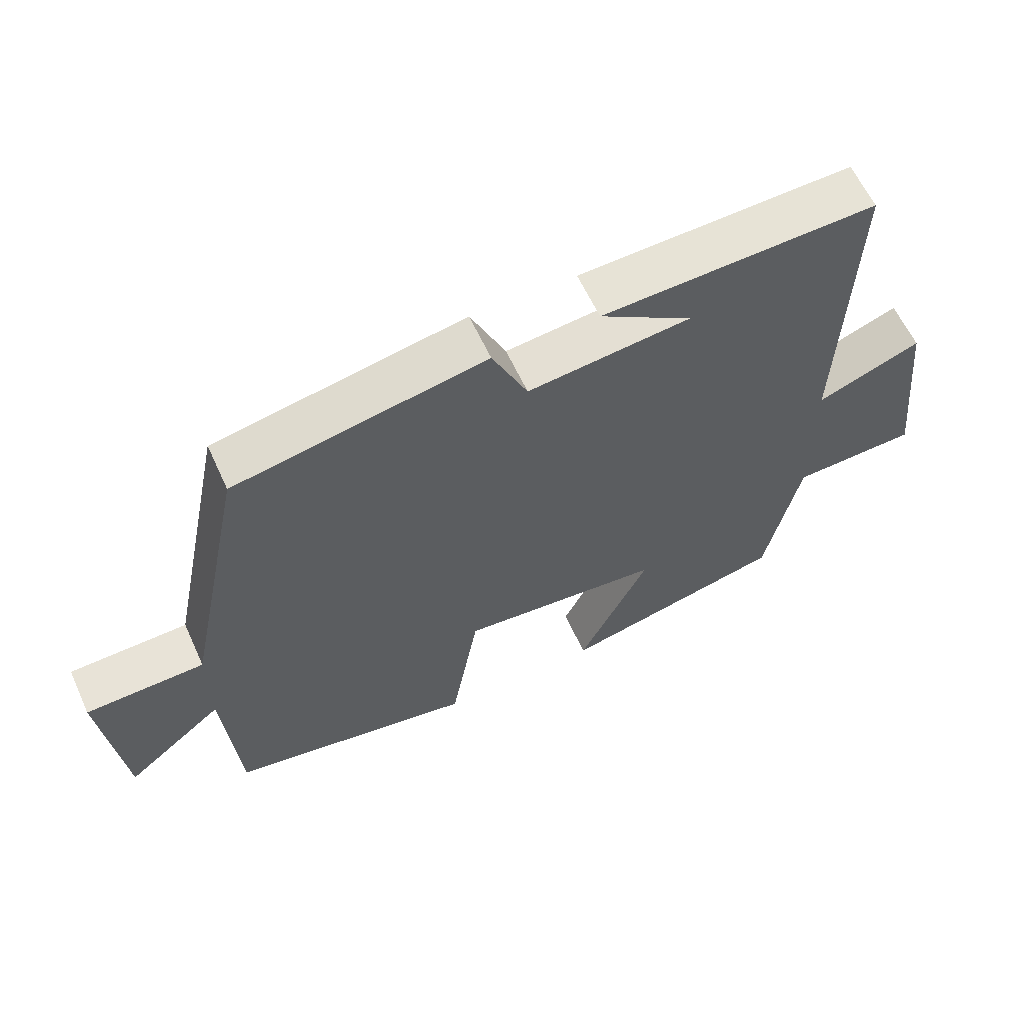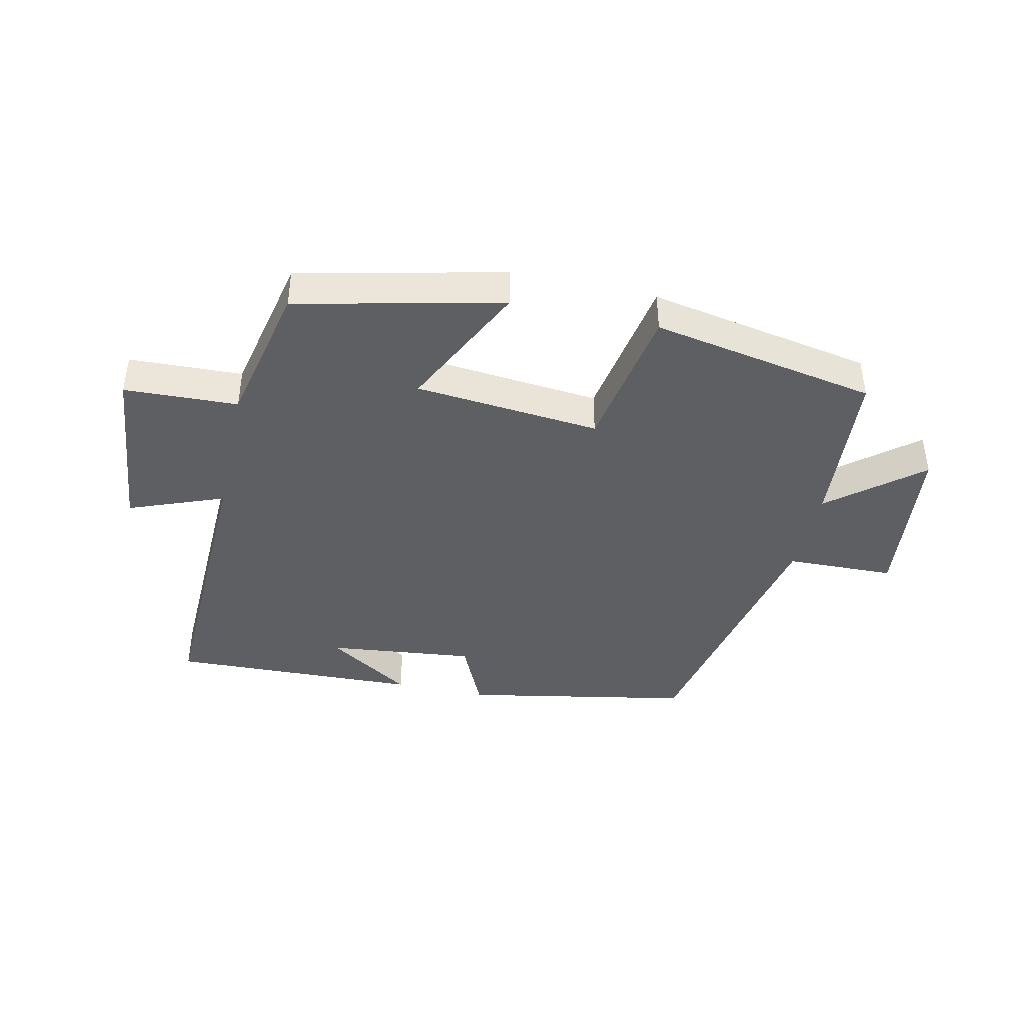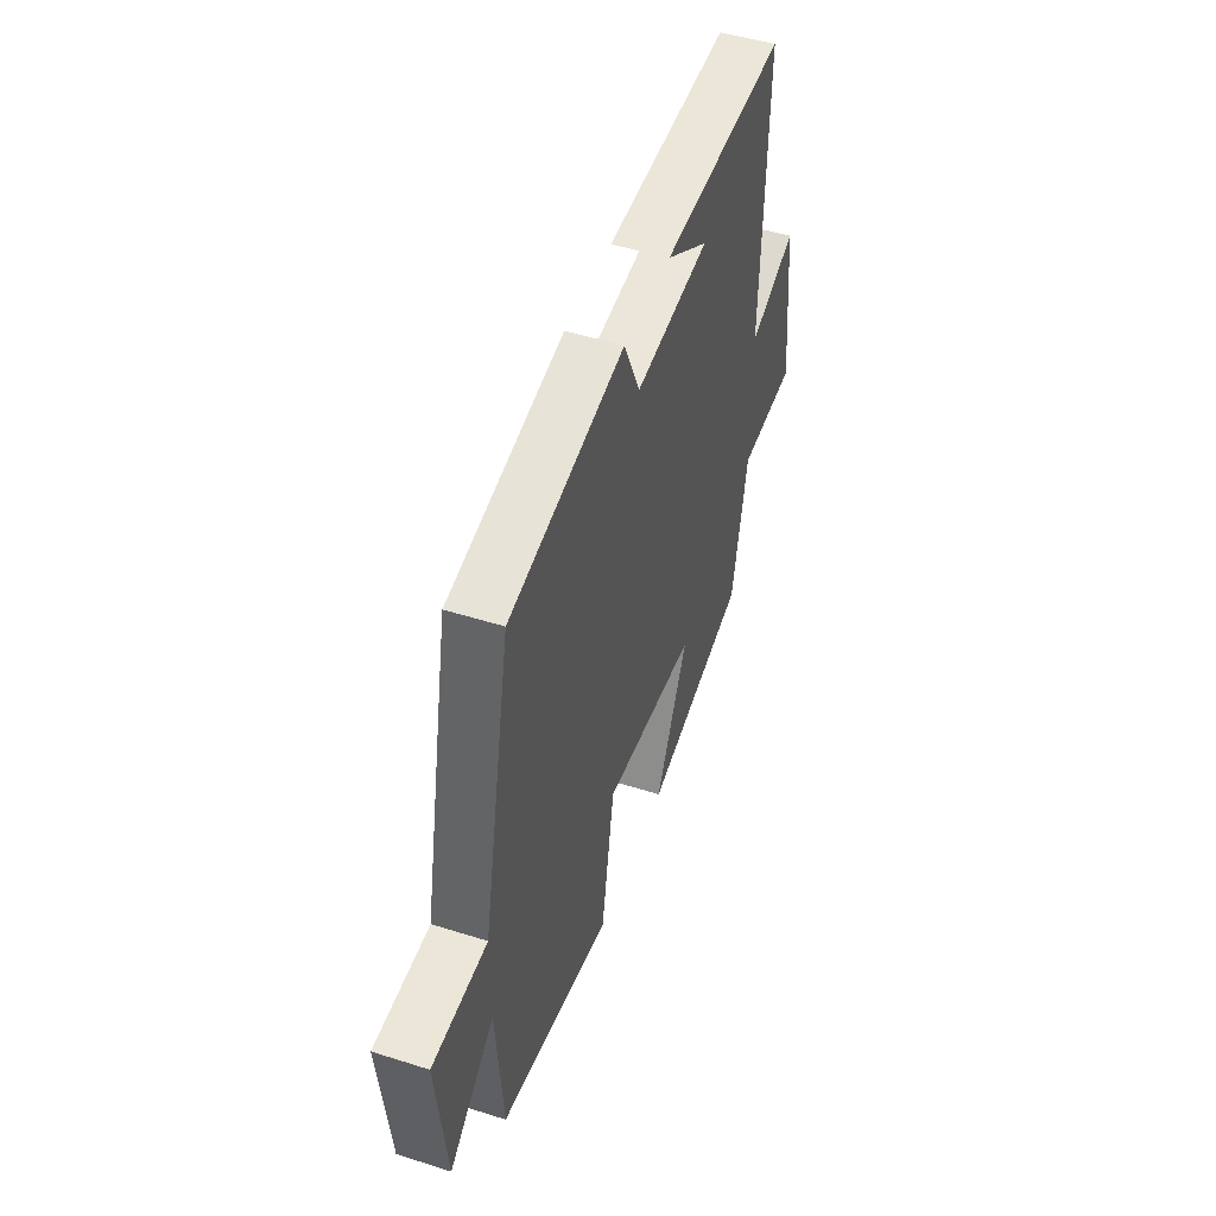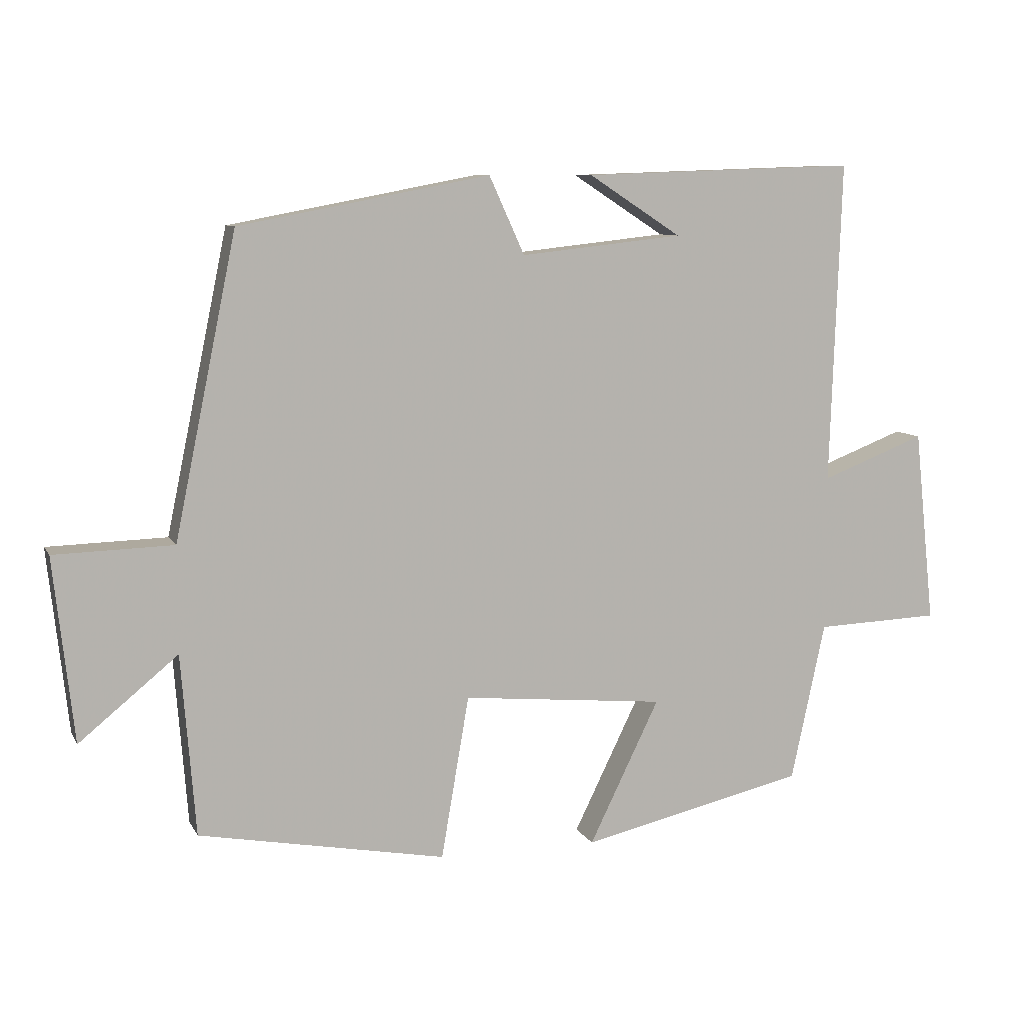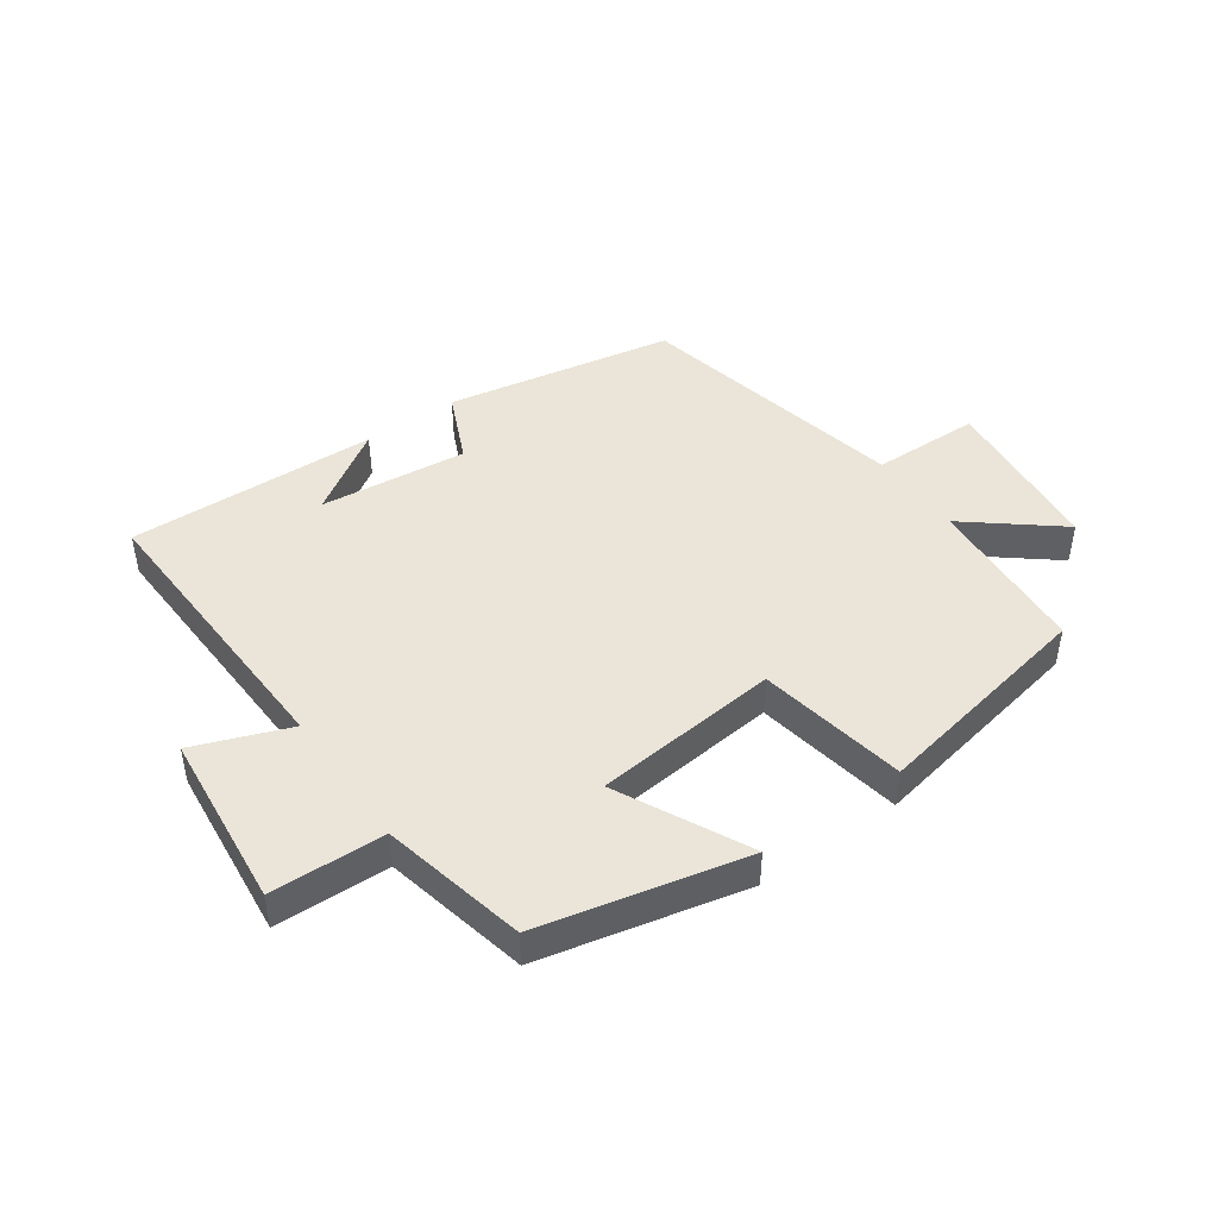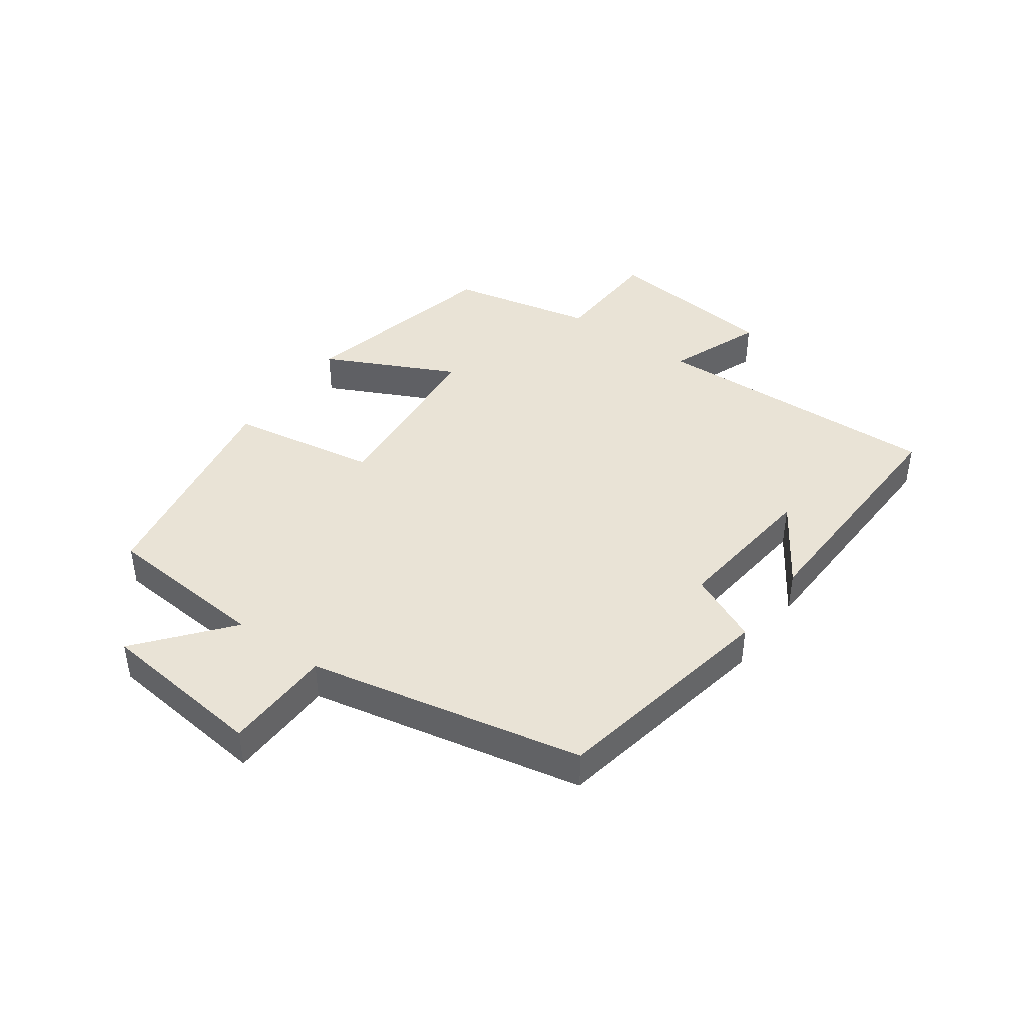
<metadata>
{"format":"obj","ext":"obj","renderer":"f3d","projection":"perspective","resolution":1024,"background":"white","views":[{"elev":60.8,"azim":-24.5,"up":"+Z"},{"elev":-41.6,"azim":167.5,"up":"+Y"},{"elev":48.4,"azim":-70.5,"up":"+Z"},{"elev":8.7,"azim":-17.8,"up":"+Z"},{"elev":45.3,"azim":144.5,"up":"+Y"},{"elev":42.3,"azim":-54.3,"up":"+Y"}]}
</metadata>
<code>
v -0.479 0.07 -0.433
v -0.5 0.07 -0.167
v -0.645 0.07 -0.286
v -0.675 0.07 -0.016
v -0.5 0.07 -0.011
v -0.409 0.07 0.43
v -0.041 0.07 0.5
v 0.011 0.07 0.386
v 0.249 0.07 0.412
v 0.113 0.07 0.5
v 0.516 0.07 0.514
v 0.5 0.07 0.041
v 0.653 0.07 0.1
v 0.683 0.07 -0.184
v 0.5 0.07 -0.191
v 0.45 0.07 -0.424
v 0.12 0.07 -0.5
v 0.223 0.07 -0.289
v -0.075 0.07 -0.261
v -0.116 0.07 -0.5
v -0.479 0 -0.433
v -0.5 0 -0.167
v -0.645 0 -0.286
v -0.675 0 -0.016
v -0.5 0 -0.011
v -0.409 0 0.43
v -0.041 0 0.5
v 0.011 0 0.386
v 0.249 0 0.412
v 0.113 0 0.5
v 0.516 0 0.514
v 0.5 0 0.041
v 0.653 0 0.1
v 0.683 0 -0.184
v 0.5 0 -0.191
v 0.45 0 -0.424
v 0.12 0 -0.5
v 0.223 0 -0.289
v -0.075 0 -0.261
v -0.116 0 -0.5
f 19 20 1 2
f 18 19 2
f 15 16 17 18
f 15 18 2
f 12 13 14 15
f 12 15 2
f 11 12 2
f 9 10 11
f 9 11 2
f 8 9 2
f 5 6 7 8
f 5 8 2 3
f 3 4 5
f 22 21 40 39
f 22 39 38
f 38 37 36 35
f 22 38 35
f 35 34 33 32
f 22 35 32
f 22 32 31
f 31 30 29
f 22 31 29
f 22 29 28
f 28 27 26 25
f 23 22 28 25
f 25 24 23
f 1 21 22 2
f 2 22 23 3
f 3 23 24 4
f 4 24 25 5
f 5 25 26 6
f 6 26 27 7
f 7 27 28 8
f 8 28 29 9
f 9 29 30 10
f 10 30 31 11
f 11 31 32 12
f 12 32 33 13
f 13 33 34 14
f 14 34 35 15
f 15 35 36 16
f 16 36 37 17
f 17 37 38 18
f 18 38 39 19
f 19 39 40 20
f 20 40 21 1

</code>
